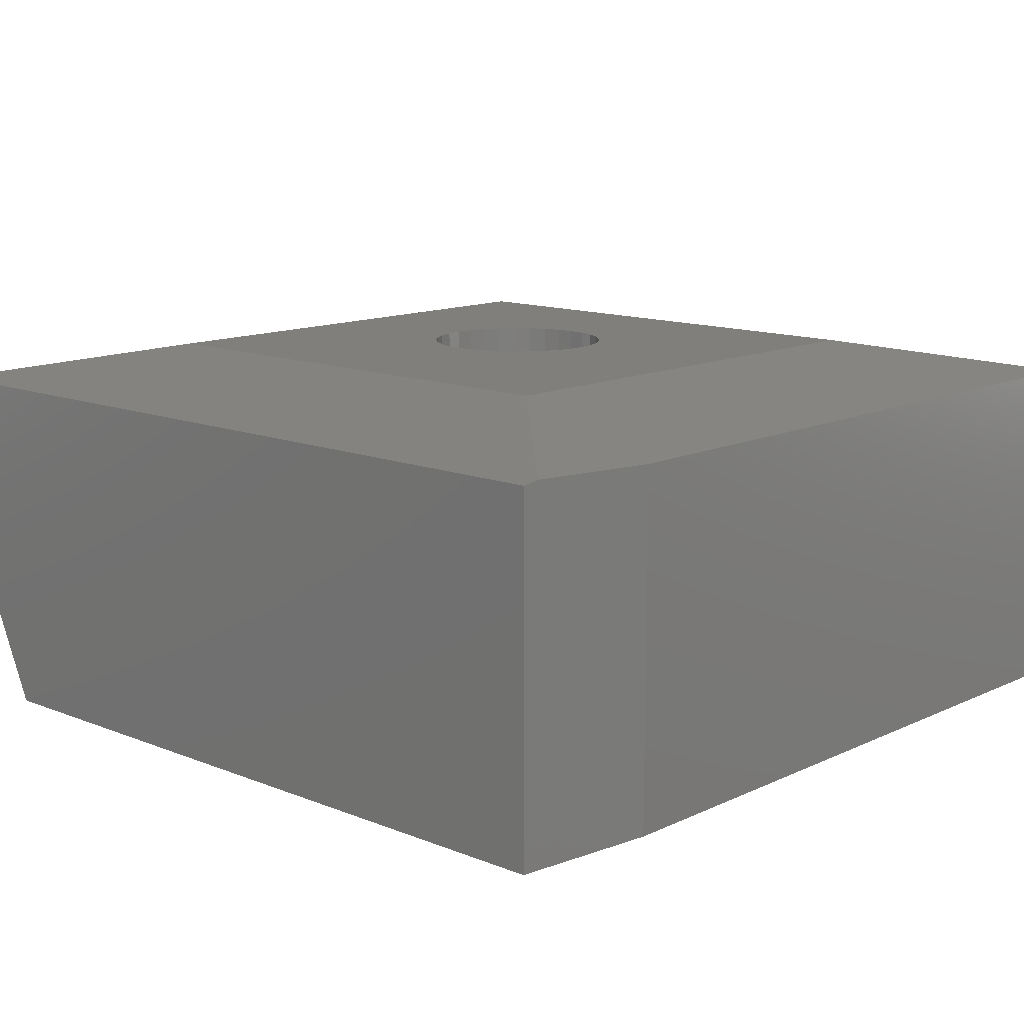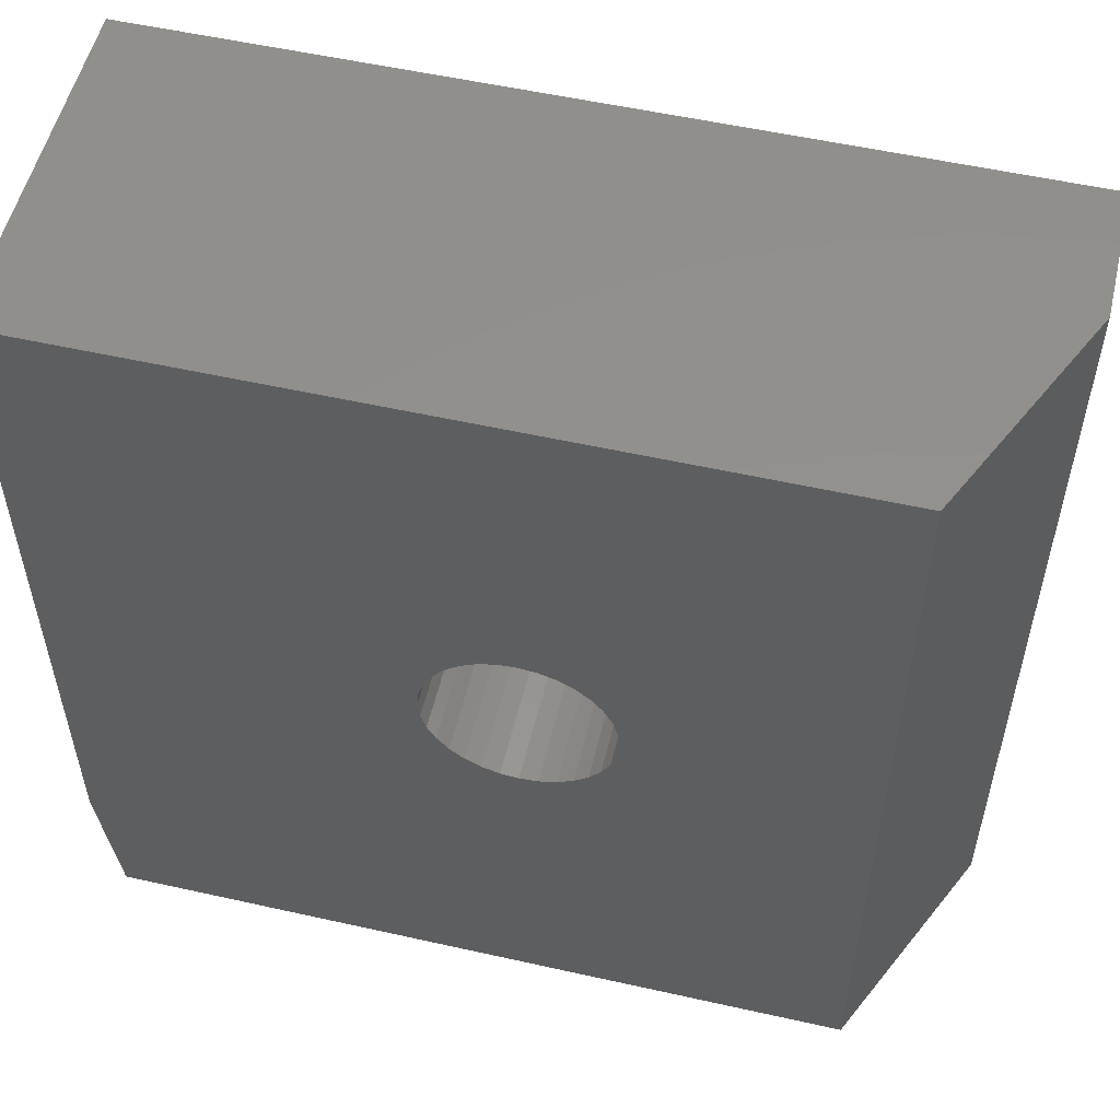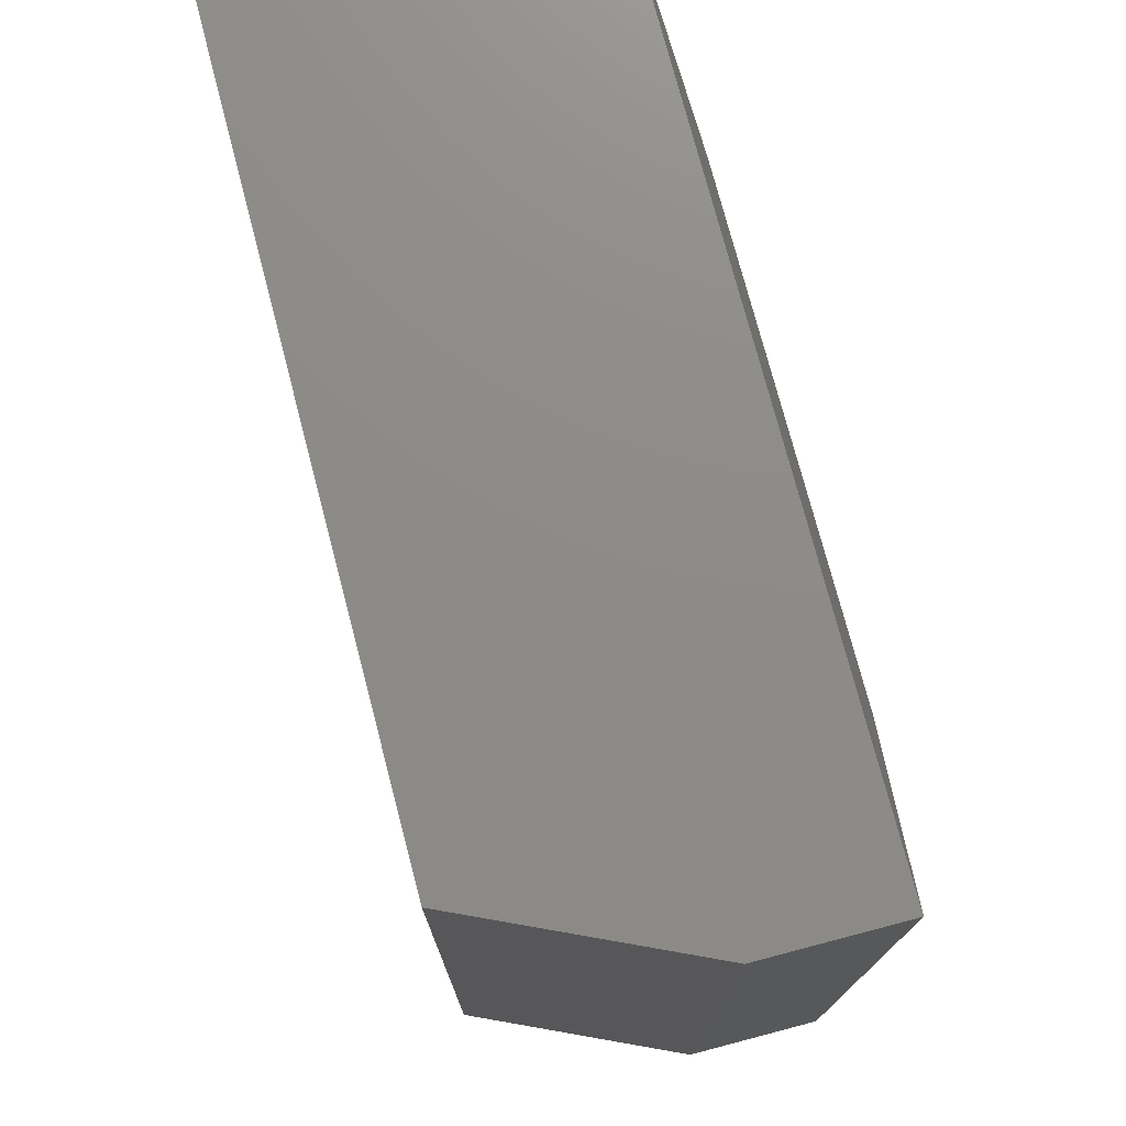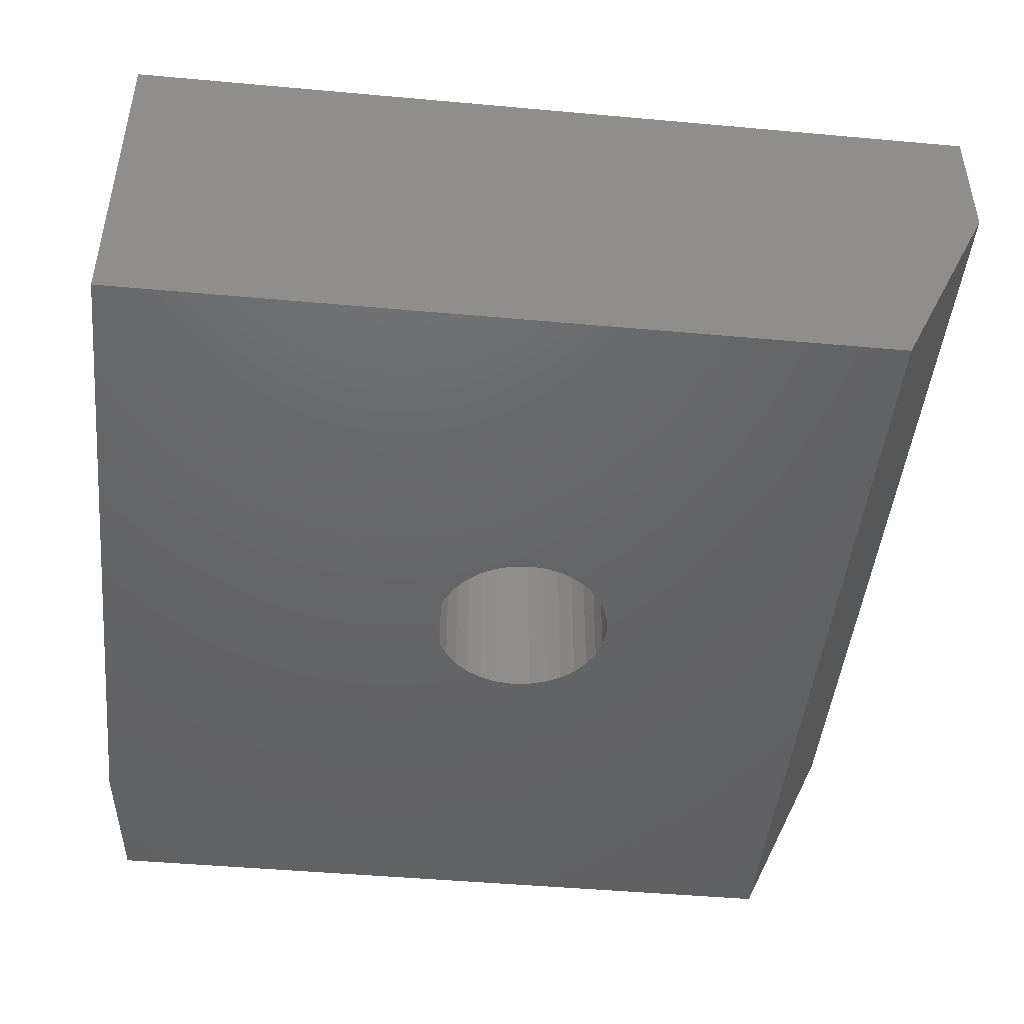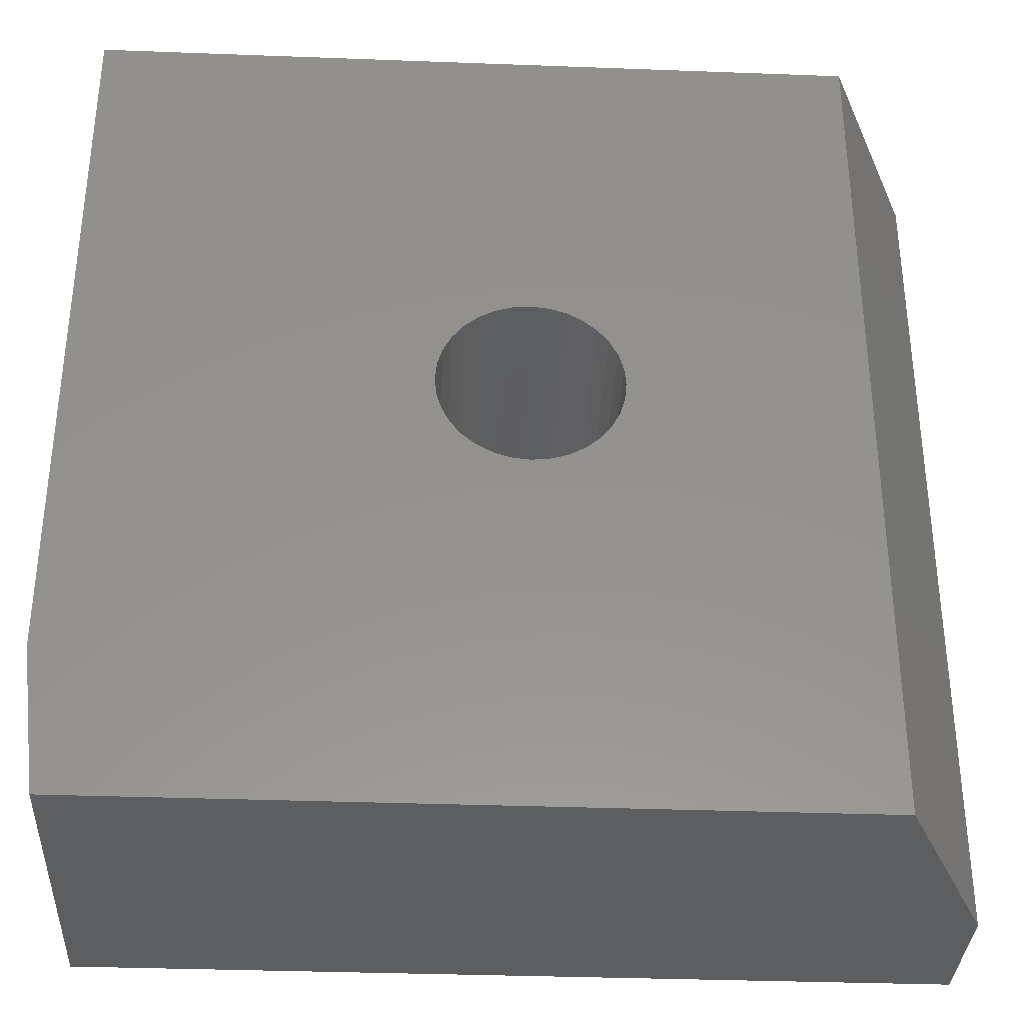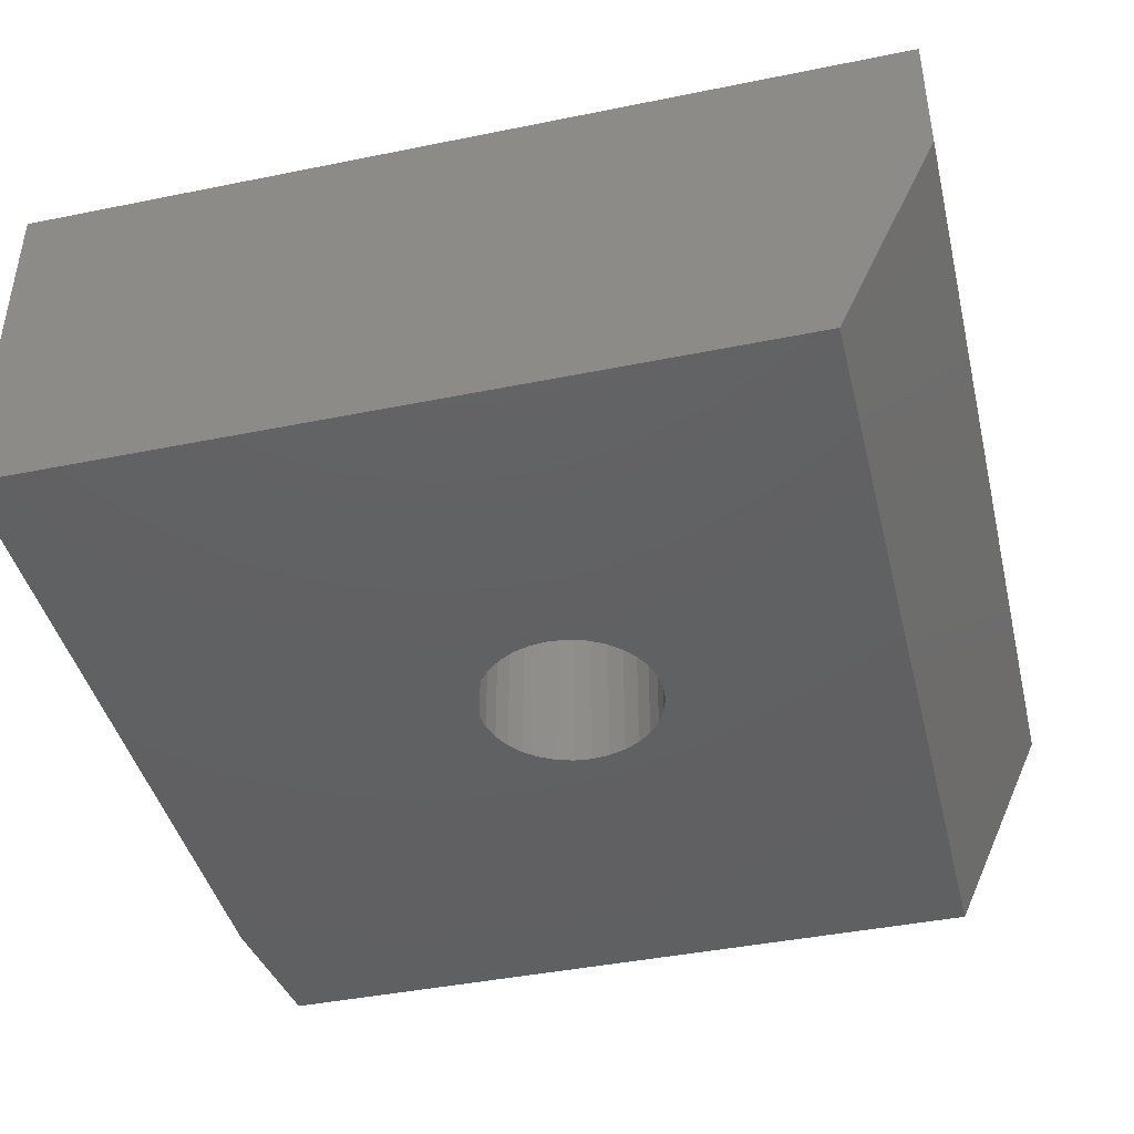
<metadata>
{"format":"stl","ext":"stl","renderer":"f3d","projection":"perspective","resolution":1024,"background":"white","views":[{"elev":12.7,"azim":42.8,"up":"+Z"},{"elev":54.4,"azim":-166.6,"up":"+Y"},{"elev":75.4,"azim":-104.7,"up":"+Y"},{"elev":-46.2,"azim":174.1,"up":"+Z"},{"elev":-34.3,"azim":177.1,"up":"+Y"},{"elev":-42.6,"azim":-166.4,"up":"+Z"}]}
</metadata>
<code>
# stl→obj: 81 verts, 162 faces
v 0.368 0.4696 0
v 0.3526 0.4681 0.3359
v 0.3526 0.4681 0
v 0.3378 0.4636 0.3359
v 0.3378 0.4636 0
v 0.3241 0.4563 0.3359
v 0.3241 0.4563 0
v 0.3122 0.4464 0.3359
v 0.3122 0.4464 0
v 0.3024 0.4345 0.3359
v 0.3024 0.4345 0
v 0.2951 0.4208 0.3359
v 0.2951 0.4208 0
v 0.2906 0.406 0.3359
v 0.2906 0.406 0
v 0.2891 0.3906 0.3359
v 0.2891 0.3906 0
v 0.368 0.4696 0.3359
v 0.3834 0.4681 0
v 0.3834 0.4681 0.3359
v 0.3982 0.4636 0
v 0.3982 0.4636 0.3359
v 0.4119 0.4563 0
v 0.4119 0.4563 0.3359
v 0.4238 0.4464 0
v 0.4238 0.4464 0.3359
v 0.4337 0.4345 0
v 0.4337 0.4345 0.3359
v 0.4409 0.4208 0
v 0.4409 0.4208 0.3359
v 0.4454 0.406 0
v 0.4454 0.406 0.3359
v 0.447 0.3906 0
v 0.447 0.3906 0.3359
v 0.368 0.3117 0
v 0.3834 0.3132 0.3359
v 0.3834 0.3132 0
v 0.3982 0.3177 0.3359
v 0.3982 0.3177 0
v 0.4119 0.325 0.3359
v 0.4119 0.325 0
v 0.4238 0.3348 0.3359
v 0.4238 0.3348 0
v 0.4337 0.3468 0.3359
v 0.4337 0.3468 0
v 0.4409 0.3604 0.3359
v 0.4409 0.3604 0
v 0.4454 0.3752 0.3359
v 0.4454 0.3752 0
v 0.368 0.3117 0.3359
v 0.3526 0.3132 0
v 0.3526 0.3132 0.3359
v 0.3378 0.3177 0
v 0.3378 0.3177 0.3359
v 0.3241 0.325 0
v 0.3241 0.325 0.3359
v 0.3122 0.3348 0
v 0.3122 0.3348 0.3359
v 0.3024 0.3468 0
v 0.3024 0.3468 0.3359
v 0.2951 0.3604 0
v 0.2951 0.3604 0.3359
v 0.2906 0.3752 0
v 0.2906 0.3752 0.3359
v 0.1562 0.5938 0.3359
v 0.1562 0.1562 0.3359
v 0.5938 0.5938 0.3359
v 0.5938 0.1562 0.3359
v 0.08594 0.75 0
v 0.75 0.75 0
v 0.08594 0 0
v 0.75 0.125 0
v 0.7344 0 0
v 0.7344 0 0.3047
v 0 0 0.3047
v 0 0 0.1875
v 0.7361 0.01389 0.3075
v 0.75 0.125 0.3047
v 0.75 0.75 0.3047
v 0 0.75 0.3047
v 0 0.75 0.1875
f 1 2 3
f 3 2 4
f 3 4 5
f 5 4 6
f 5 6 7
f 7 6 8
f 7 8 9
f 9 8 10
f 9 10 11
f 11 10 12
f 11 12 13
f 13 12 14
f 13 14 15
f 15 14 16
f 15 16 17
f 2 1 18
f 18 1 19
f 18 19 20
f 20 19 21
f 20 21 22
f 22 21 23
f 22 23 24
f 24 23 25
f 24 25 26
f 26 25 27
f 26 27 28
f 28 27 29
f 28 29 30
f 30 29 31
f 30 31 32
f 32 31 33
f 32 33 34
f 35 36 37
f 37 36 38
f 37 38 39
f 39 38 40
f 39 40 41
f 41 40 42
f 41 42 43
f 43 42 44
f 43 44 45
f 45 44 46
f 45 46 47
f 47 46 48
f 47 48 49
f 49 48 34
f 49 34 33
f 36 35 50
f 50 35 51
f 50 51 52
f 52 51 53
f 52 53 54
f 54 53 55
f 54 55 56
f 56 55 57
f 56 57 58
f 58 57 59
f 58 59 60
f 60 59 61
f 60 61 62
f 62 61 63
f 62 63 64
f 64 63 17
f 64 17 16
f 65 66 64
f 65 64 16
f 65 16 14
f 65 14 12
f 65 12 10
f 65 10 8
f 65 8 6
f 65 6 4
f 65 4 2
f 67 65 2
f 67 2 18
f 67 18 20
f 67 20 22
f 67 22 24
f 67 24 26
f 67 26 28
f 67 28 30
f 67 30 32
f 67 32 34
f 67 34 48
f 67 48 68
f 66 68 50
f 66 50 52
f 66 52 54
f 66 54 56
f 66 56 58
f 66 58 60
f 66 60 62
f 66 62 64
f 68 48 46
f 68 46 44
f 68 44 42
f 68 42 40
f 68 40 38
f 68 38 36
f 68 36 50
f 69 70 1
f 69 1 3
f 69 3 5
f 69 5 7
f 69 7 9
f 69 9 11
f 69 11 13
f 69 13 15
f 69 15 17
f 69 17 63
f 69 63 71
f 71 63 61
f 71 61 59
f 71 59 57
f 71 57 55
f 71 55 53
f 71 53 51
f 71 51 35
f 71 35 72
f 71 72 73
f 72 35 37
f 72 37 39
f 72 39 41
f 72 41 43
f 72 43 45
f 72 45 47
f 72 47 49
f 72 49 33
f 72 33 31
f 70 72 31
f 70 31 29
f 70 29 27
f 70 27 25
f 70 25 23
f 70 23 21
f 70 21 19
f 70 19 1
f 73 74 71
f 71 74 75
f 71 75 76
f 77 78 68
f 68 78 79
f 68 79 67
f 77 68 74
f 74 68 66
f 74 66 75
f 78 72 79
f 79 72 70
f 77 74 78
f 78 74 73
f 78 73 72
f 80 81 75
f 75 81 76
f 79 70 80
f 80 70 69
f 80 69 81
f 81 69 76
f 76 69 71
f 79 80 67
f 67 80 65
f 80 75 65
f 65 75 66

</code>
